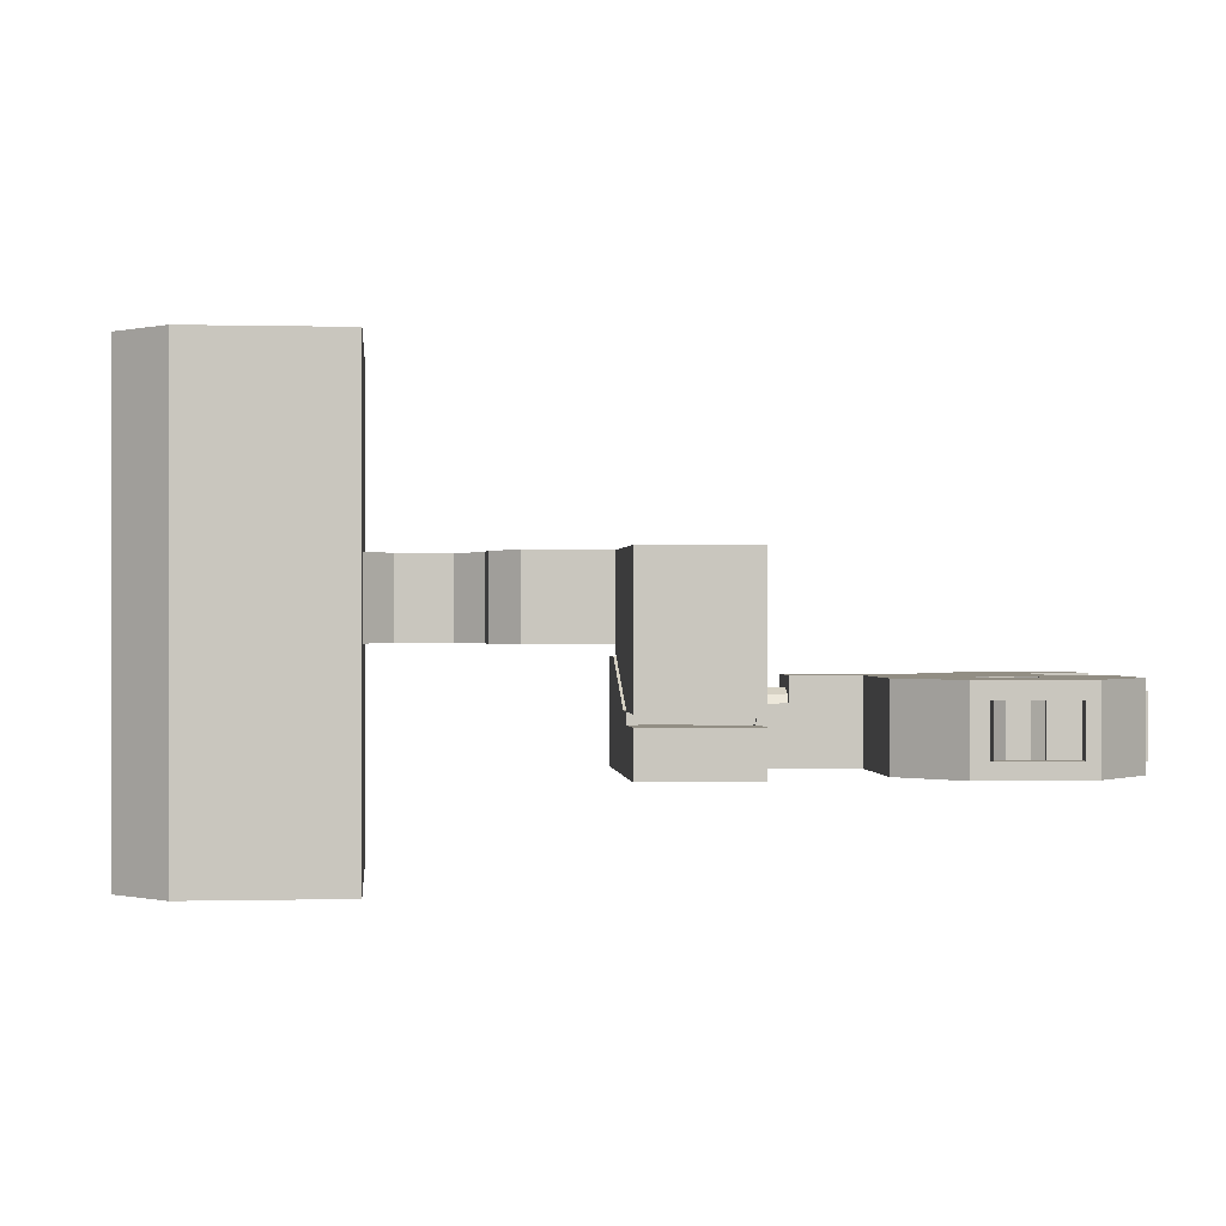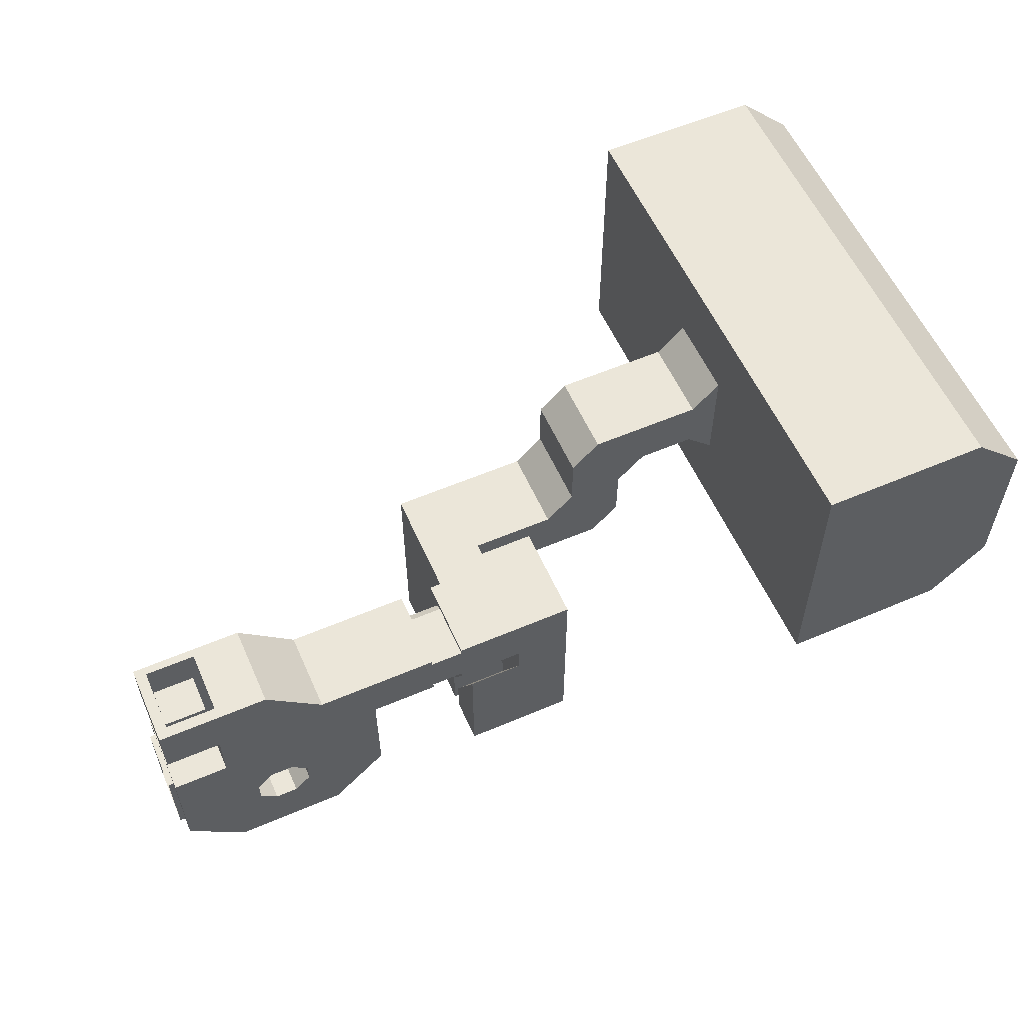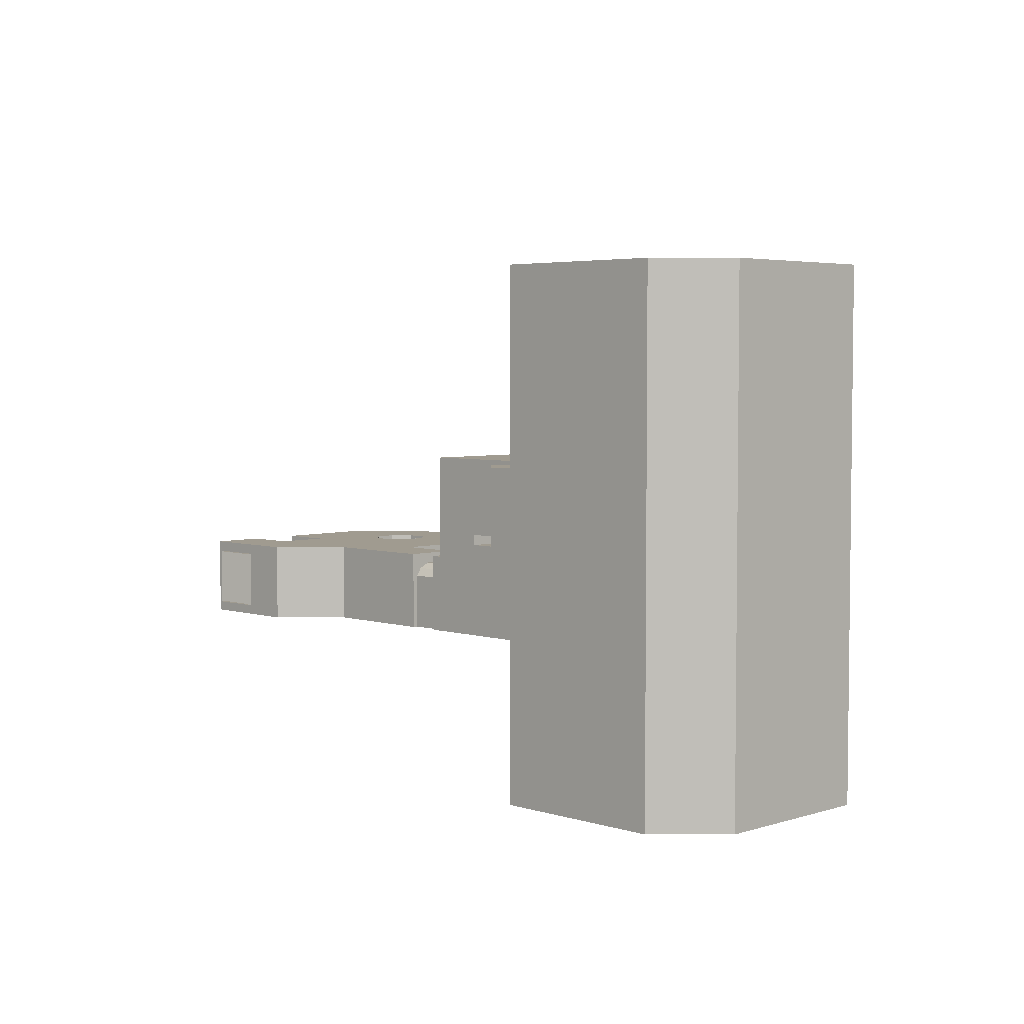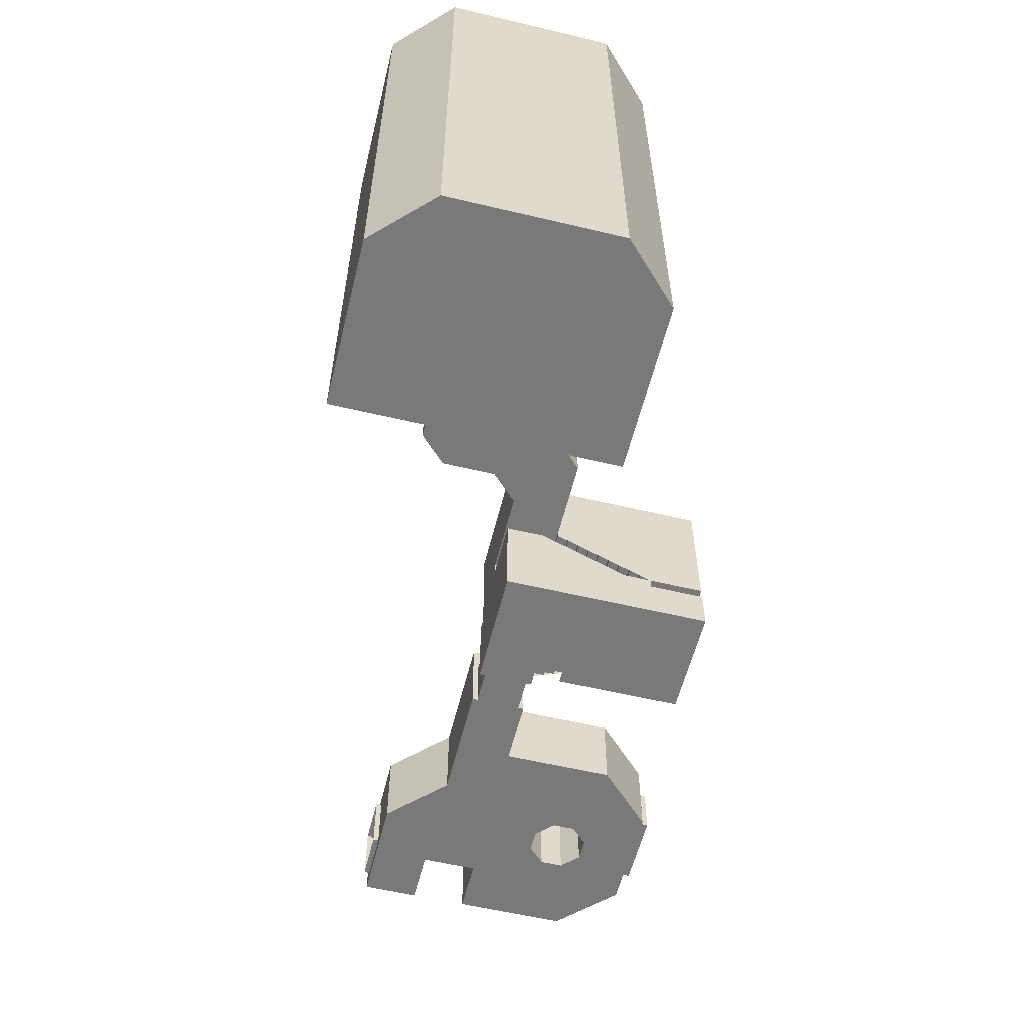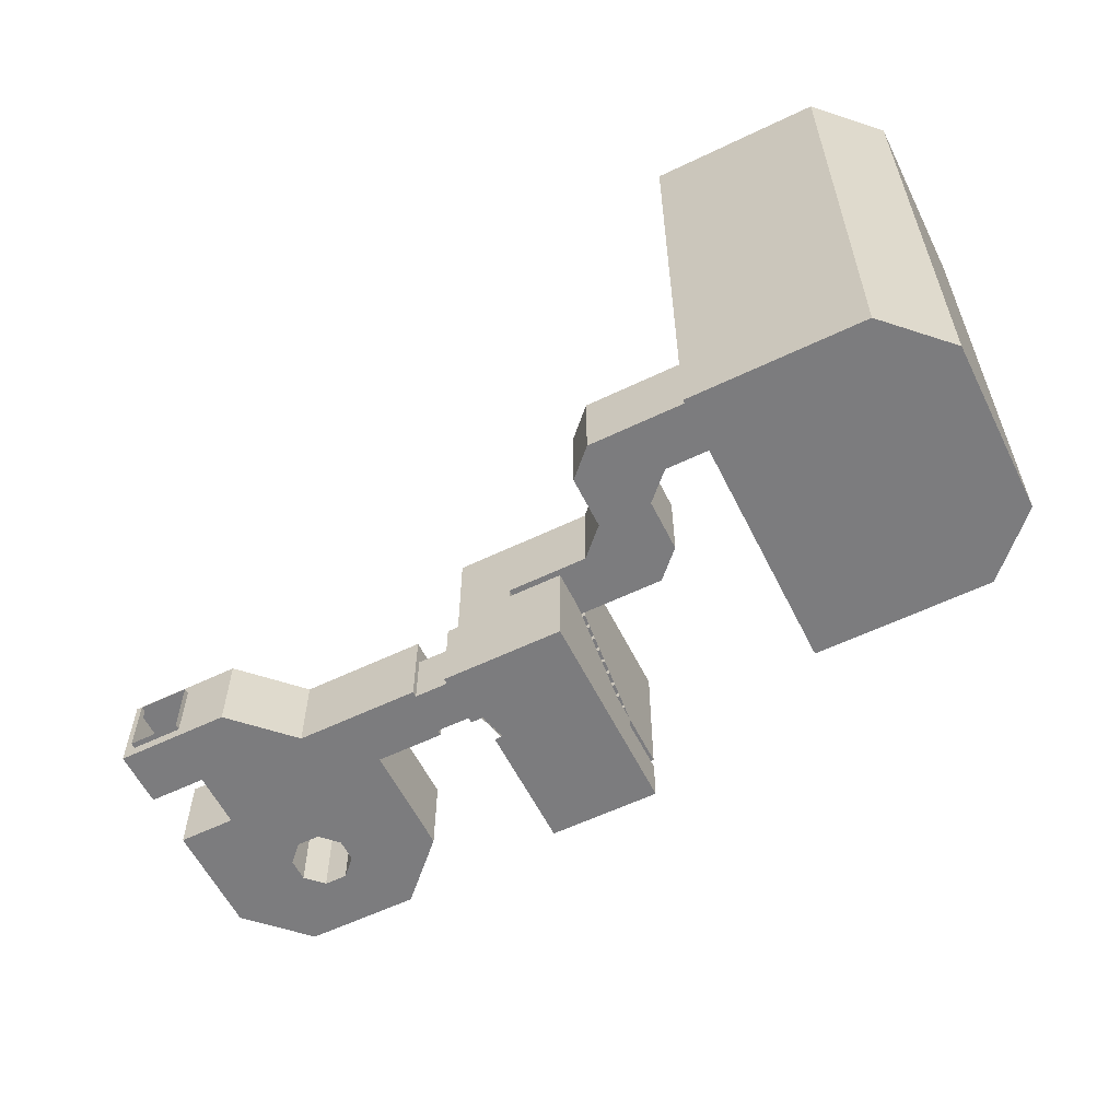
<metadata>
{"format":"obj","ext":"obj","renderer":"f3d","projection":"perspective","resolution":1024,"background":"white","views":[{"elev":-0.1,"azim":174.6,"up":"+Y"},{"elev":57.5,"azim":-23.9,"up":"+Z"},{"elev":4.2,"azim":45.0,"up":"+Y"},{"elev":-57.8,"azim":76.2,"up":"+Y"},{"elev":-58.9,"azim":26.3,"up":"+Y"}]}
</metadata>
<code>
o Plane_Plane.002
v -2 1 -1.8
v -1 1 -1.8
v -2 1 -2.8
v -1 1 -2.8
v -2 0.9 -1.8
v -1 0.9 -1.8
v -2 0.9 -1.6
v -1 0.9 -1.6
v -2 0.8 -1.6
v -1 0.8 -1.6
v -2 0.8 -1.4
v -1 0.8 -1.4
v -2 0.7 -1.4
v -1 0.7 -1.4
v -2 0.7 -1.2
v -1 0.7 -1.2
v -2 0.6 -1.2
v -1 0.6 -1.2
v -2 0.6 -1
v -1 0.6 -1
v -2 0.5 -1
v -1 0.5 -1
v -2 0.5 -0.8
v -1 0.5 -0.8
v -2 0.4 -0.8
v -1 0.4 -0.8
v -2 0.4 -0.6
v -1 0.4 -0.6
v -2 0.3 -0.6
v -1 0.3 -0.6
v -2 0.3 -0.4
v -1 0.3 -0.4
v -2 0.2 -0.4
v -1 0.2 -0.4
v -2 0.2 -0.2
v -1 0.2 -0.2
v -2 0.1 -0.2
v -1 0.1 -0.2
v -2 0.1 1e-06
v -1 0.1 1e-06
v -2 -0 1e-06
v -1 -0 1e-06
v -2 -0 -0.5
v -1 -0 -0.5
v -2 0.8 -2.1
v -1 0.8 -2.1
v -2 0.8 -2.8
v -1 0.8 -2.8
v -1 2 0
v -1 2 1
v 0 1.9 0
v -1 1.9 0
v 0 1.9 -0.2
v -1 1.9 -0.2
v 0 1.8 -0.2
v -1 1.8 -0.2
v 0 1.8 -0.4
v -1 1.8 -0.4
v 0 1.7 -0.4
v -1 1.7 -0.4
v 0 1.7 -0.6
v -1 1.7 -0.6
v 0 1.6 -0.6
v -1 1.6 -0.6
v 0 1.6 -0.8
v -1 1.6 -0.8
v 0 1.5 -0.8
v -1 1.5 -0.8
v 0 1.5 -1
v -1 1.5 -1
v 0 1.4 -1
v -1 1.4 -1
v 0 1.4 -1.2
v -1 1.4 -1.2
v 0 1.3 -1.2
v -1 1.3 -1.2
v 0 1.3 -1.4
v -1 1.3 -1.4
v 0 1.2 -1.4
v -1 1.2 -1.4
v 0 1.2 -1.6
v -1 1.2 -1.6
v 0 1.1 -1.6
v -1 1.1 -1.6
v 0 1.1 -1.8
v -1 1.1 -1.8
v 0 1 -1.8
v -2 -0 1
v 0 1 -1.3
v -1 1 -1.3
v 0 1.8 0.3
v -1 1.8 0.3
v 0 1.8 1
v -1 1.8 1
v -1 0.65 -1.8
v 0 1 -2.8
v 0 0.8 -2.8
v -1 0.8 -1.8
v 0 0.8 -1.8
v -2 -0 -2.1
v -2 -0 -2.8
v 0 -0 -2.8
v 0 0 1
v 0 0 0.3
v -1 3.5 1
v -2 1.5 1
v -2 3.5 1
v -2 3.5 1e-06
v -2 1.5 1e-06
v 0 3.5 0
v 0 3.5 -2.8
v -2 3.5 -2.8
v 0 2 0
v 1.5 2 0
v 2 2 0.5
v 2 2 1.5
v 2.5 2 2
v 4 2 1.5
v 4 2 0
v 4 2 5
v 3.5 2 3
v 2.5 2 3
v 1.5 2 3
v 0 2 1
v 0.5 2 1
v 1 2 1.5
v 1 2 2.5
v 3.5 2 2
v 4 3.5 5
v 4 3.5 0
v 4 2 3.5
v 1.5 3.5 0
v 2 3.5 0.5
v 2 3.5 1.5
v 2.5 3.5 2
v 4 3.5 1.5
v 4 7 0
v 7 7 5
v 4 7 5
v 3.5 3.5 3
v 2.5 3.5 3
v 1.5 3.5 3
v 0 3.5 1
v 0.5 3.5 1
v 1 3.5 1.5
v 1 3.5 2.5
v 3.5 3.5 2
v 7 7 0
v 8 7 1
v 8 7 4
v 4 3.5 3.5
v 4 -2 0
v 7 -2 5
v 4 -2 5
v 7 -2 0
v 8 -2 1
v 8 -2 4
v -8 0 -2
v -7 0 -3
v -5 0 -3
v -8 0 0
v -7 0 0
v -7 0 1
v -8 0 1
v -8 0 2
v -6 0 2
v -5 0 1
v -3 0 1
v -4 0 -2
v -4 0 0
v -3 0 0
v -5.8 0 -2
v -5.5 0 -1.7
v -6.5 0 -1.3
v -6.5 0 -1.7
v -6.2 0 -2
v -5.5 0 -1.3
v -6.2 0 -1
v -5.8 0 -1
v -2.8 0 0
v -2.8 0 1
v -2.2 0 0
v -2.2 0 1
v -2.8 0 0.1
v -2.2 0 0.1
v -2.8 0 0.9
v -2.2 0 0.9
v -7 1.5 0
v -8 1.5 0
v -5 1.5 -3
v -7 1.5 -3
v -8 1.5 -2
v -7 1.5 1
v -8 1.5 1
v -8 1.5 2
v -6 1.5 2
v -5 1.5 1
v -3 1.5 1
v -4 1.5 -2
v -4 1.5 0
v -3 1.5 0
v -5.8 1.5 -2
v -5.5 1.5 -1.7
v -6.5 1.5 -1.3
v -6.5 1.5 -1.7
v -6.2 1.5 -2
v -5.5 1.5 -1.3
v -6.2 1.5 -1
v -5.8 1.5 -1
v -2.8 1.5 0
v -2.8 1.5 1
v -2.2 1.5 0
v -2.2 1.5 1
v -2.8 1.05 0
v -2.8 1.05 1
v -2.2 1.05 0
v -2.2 1.05 1
v -2.2 1.05 0.9
v -2.2 1.05 0.1
v -2.8 1.05 0.1
v -2.8 1.05 0.9
v -2.2 1.2 0.8
v -2.2 1.2 0.2
v -2.8 1.2 0.2
v -2.8 1.2 0.8
v -2.2 1.3 0.4
v -2.8 1.3 0.4
v -2.2 1.3 0.6
v -2.8 1.3 0.6
v -2.2 1.5 0.9
v -2.2 1.5 0.1
v -2.8 1.5 0.1
v -2.8 1.5 0.9
v -2.2 1.5 0.8
v -2.2 1.5 0.2
v -2.8 1.5 0.2
v -2.8 1.5 0.8
v -2.2 1.5 0.4
v -2.8 1.5 0.4
v -2.2 1.5 0.6
v -2.8 1.5 0.6
v -5 0.3 -3
v -7 0.3 -3
v -5 1.2 -3
v -7 1.2 -3
v -6.7 1.2 -3
v -6.7 0.3 -3
v -5.3 1.2 -3
v -5.3 0.3 -3
v -6.7 1.2 -3.2
v -6.7 0.3 -3.2
v -5.3 1.2 -3.2
v -5.3 0.3 -3.2
v -5.2 0.3 0.4
v -5.2 0.3 0
v -6 0.3 0
v -6 0.3 0.4
v -5.2 0.35 0.4
v -5.2 0.35 0
v -6 0.35 0
v -6 0.35 0.4
v -5.99 0.3 0.33
v -5.93 0.3 0.33
v -5.93 0.3 0.39
v -5.99 0.3 0.39
v -5.99 0 0.33
v -5.93 0 0.33
v -5.93 0 0.39
v -5.99 0 0.39
v -5.99 0.3 0.01
v -5.93 0.3 0.01
v -5.93 0.3 0.07
v -5.99 0.3 0.07
v -5.99 0 0.01
v -5.93 0 0.01
v -5.93 0 0.07
v -5.99 0 0.07
v -5.27 0.3 0.01
v -5.21 0.3 0.01
v -5.21 0.3 0.07
v -5.27 0.3 0.07
v -5.27 0 0.01
v -5.21 0 0.01
v -5.21 0 0.07
v -5.27 0 0.07
v -5.27 0.3 0.33
v -5.21 0.3 0.33
v -5.21 0.3 0.39
v -5.27 0.3 0.39
v -5.27 0 0.33
v -5.21 0 0.33
v -5.21 0 0.39
v -5.27 0 0.39
v -5.2 0.3 0.07
v -5.6 0.3 0
v -5.6 0.3 0.07
v -5.27 0.3 0
v -5.93 0.3 0
v -5.6 0.3 0.4
v -5.93 0.3 0.4
v -5.27 0.3 0.4
v -5.6 0.3 0.33
v -5.2 0.3 0.33
v -5.27 0.3 0.2
v -5.2 0.3 0.2
v -6 0.3 0.2
v -6 0.3 0.07
v -6 0.3 0.33
v -5.93 0.3 0.2
v -8 1.3 0
v -8 1.3 -2
v -8 0.2 -2
v -8 0.2 0
v -8 0.2 -0.2
v -8 0.2 -1.8
v -8 1.3 -0.2
v -8 1.3 -1.8
v -8.1 0.2 -0.2
v -8.1 0.2 -1.8
v -8.1 1.3 -0.2
v -8.1 1.3 -1.8
v -8 1.3 2
v -6 1.3 2
v -8 0.2 2
v -6 0.2 2
v -7.8 0.2 2
v -7.8 1.3 2
v -6.9 0.2 2
v -6.9 1.3 2
v -7.8 0.2 2.1
v -7.8 1.3 2.1
v -6.9 0.2 2.1
v -6.9 1.3 2.1
f 75 76 74
f 74 73 75
f 75 78 76
f 77 78 75
f 78 77 79
f 80 78 79
f 79 82 80
f 81 82 79
f 83 84 82
f 82 81 83
f 83 86 84
f 85 86 83
f 50 94 106
f 86 85 87
f 38 44 6
f 42 44 38
f 8 10 6
f 12 14 10
f 16 18 14
f 20 22 18
f 24 26 22
f 28 30 26
f 32 34 30
f 36 38 34
f 40 42 38
f 50 106 107 105
f 89 90 87
f 93 94 91
f 92 91 94
f 90 89 91
f 92 90 91
f 92 52 90
f 90 52 84
f 49 52 92
f 50 49 92
f 50 92 94
f 54 56 52
f 58 60 56
f 62 64 60
f 66 68 64
f 70 72 68
f 74 76 72
f 78 80 76
f 103 94 93
f 82 84 80
f 2 90 84
f 73 74 71
f 71 74 72
f 70 69 71
f 71 72 70
f 69 70 67
f 67 70 68
f 66 65 67
f 67 68 66
f 65 66 63
f 63 66 64
f 62 61 63
f 63 64 62
f 61 62 59
f 59 62 60
f 58 57 59
f 59 60 58
f 57 58 55
f 55 58 56
f 54 53 55
f 55 56 54
f 53 54 51
f 51 54 52
f 51 52 49
f 44 95 98 6
f 96 4 87
f 88 94 103
f 3 1 4
f 5 6 1
f 42 41 88
f 6 5 7
f 7 8 6
f 8 7 10
f 9 10 7
f 10 9 11
f 11 12 10
f 13 14 11
f 11 14 12
f 14 13 15
f 15 16 14
f 16 15 17
f 17 18 16
f 19 20 17
f 17 20 18
f 22 20 21
f 20 19 21
f 23 24 21
f 21 24 22
f 24 23 25
f 25 26 24
f 26 25 27
f 27 28 26
f 29 30 27
f 27 30 28
f 30 29 31
f 31 32 30
f 32 31 33
f 33 34 32
f 34 33 35
f 35 36 34
f 37 38 35
f 35 38 36
f 38 37 39
f 39 40 38
f 41 42 39
f 39 42 40
f 95 46 98
f 43 46 44
f 45 46 43
f 46 45 47
f 47 48 46
f 42 88 103
f 42 103 104
f 99 98 97
f 97 98 48
f 45 101 47
f 101 97 47
f 102 97 101
f 44 101 43
f 101 44 102
f 45 43 101
f 91 89 104
f 93 91 104
f 103 93 104
f 44 42 104
f 44 104 102
f 87 99 89
f 99 97 102
f 104 89 99
f 102 104 99
f 87 2 86
f 87 90 2
f 86 2 84
f 87 4 2
f 4 1 2
f 1 6 2
f 87 2 99
f 99 2 98
f 88 106 94
f 108 107 109
f 107 106 109
f 112 3 111
f 111 3 96
f 96 87 111
f 110 87 51
f 110 111 87
f 109 1 108
f 41 5 109
f 5 1 109
f 1 112 108
f 1 3 112
f 112 111 107
f 128 147 135 117
f 128 118 136 147
f 123 142 141 122
f 137 136 130
f 125 124 143 144
f 126 125 144 145
f 127 126 145 146
f 115 133 132 114
f 127 146 142 123
f 118 154 152
f 116 134 133 115
f 131 120 154
f 130 136 119
f 117 135 134 116
f 131 121 140 151
f 122 141 140 121
f 114 113 125
f 116 115 126
f 115 114 126
f 125 126 114
f 121 131 128
f 128 131 118
f 122 128 117
f 122 121 128
f 127 116 126
f 123 122 117
f 127 123 117
f 116 127 117
f 154 118 131
f 119 118 152
f 137 139 136
f 139 151 136
f 119 136 118
f 120 151 129
f 131 151 120
f 151 139 129
f 152 155 148
f 148 137 152
f 155 156 149
f 148 155 149
f 149 156 150
f 156 157 150
f 150 157 138
f 157 153 138
f 138 153 139
f 153 154 139
f 154 155 152
f 154 153 155
f 157 156 153
f 155 153 156
f 149 150 148
f 150 138 148
f 148 138 137
f 138 139 137
f 147 136 140
f 140 136 151
f 146 134 142
f 135 142 134
f 142 135 141
f 147 140 135
f 140 141 135
f 146 145 134
f 134 145 133
f 133 144 132
f 145 144 133
f 124 125 113
f 174 178 208 204
f 195 323 322
f 186 181 221
f 195 196 323
f 167 166 196
f 197 167 196
f 169 199 160
f 199 190 160
f 169 170 199
f 173 172 202 203
f 179 177 207 209
f 175 174 204 205
f 200 199 170
f 176 175 205 206
f 170 171 201
f 227 226 228
f 178 179 209 208
f 201 200 170
f 215 221 181
f 176 206 202 172
f 171 180 201
f 183 187 218
f 210 201 180
f 168 211 181
f 229 227 228
f 177 173 203 207
f 198 211 168
f 218 217 183
f 206 205 191
f 191 205 192
f 204 208 188
f 192 205 189
f 205 204 189
f 189 204 188
f 199 203 190
f 203 202 190
f 206 190 202
f 191 190 206
f 196 195 193
f 194 193 195
f 198 197 201
f 201 197 200
f 199 200 207
f 203 199 207
f 197 209 200
f 209 207 200
f 197 196 193
f 188 197 193
f 188 208 197
f 209 197 208
f 167 168 170
f 171 170 168
f 167 163 166
f 164 165 163
f 165 166 163
f 159 158 175
f 176 159 175
f 159 176 160
f 176 172 160
f 173 160 172
f 160 173 169
f 173 177 169
f 169 177 170
f 177 179 170
f 170 179 167
f 179 178 167
f 178 174 162
f 161 162 174
f 174 175 161
f 161 175 158
f 167 178 162
f 162 163 167
f 185 182 219
f 216 219 182
f 185 184 187
f 186 187 184
f 180 171 168
f 168 181 180
f 220 214 180
f 180 184 220
f 220 184 219
f 185 219 184
f 218 187 221
f 186 221 187
f 224 220 223
f 223 220 219
f 227 224 226
f 224 223 226
f 228 222 229
f 222 225 229
f 222 218 225
f 225 218 221
f 241 229 237
f 241 239 229
f 228 234 222
f 240 234 228
f 239 236 227
f 224 232 220
f 222 230 218
f 230 222 234
f 232 224 236
f 229 225 237
f 237 225 233
f 225 221 233
f 227 236 224
f 229 239 227
f 238 240 226
f 226 240 228
f 238 226 235
f 223 235 226
f 235 223 231
f 223 219 231
f 230 213 218
f 213 217 218
f 212 231 219
f 216 212 219
f 211 198 210
f 210 198 201
f 210 220 232
f 210 214 220
f 211 233 221
f 215 211 221
f 249 242 248
f 244 248 242
f 245 243 246
f 247 246 243
f 243 159 247
f 160 247 159
f 247 160 249
f 160 242 249
f 191 246 190
f 245 246 191
f 190 248 244
f 248 190 246
f 168 167 197
f 198 168 197
f 41 212 182
f 109 212 41
f 257 261 260
f 258 254 255
f 261 254 258
f 255 256 259
f 262 266 269 265
f 263 264 268 267
f 264 265 269 268
f 262 263 267 266
f 270 274 277 273
f 271 272 276 275
f 272 273 277 276
f 270 271 275 274
f 278 282 285 281
f 279 280 284 283
f 280 281 285 284
f 278 279 283 282
f 286 290 293 289
f 287 288 292 291
f 288 289 293 292
f 286 287 291 290
f 263 272 281
f 281 286 263
f 306 307 273
f 306 262 308
f 306 309 262
f 309 306 273
f 272 309 273
f 305 303 287
f 294 305 280
f 304 280 305
f 304 305 287
f 286 304 287
f 281 280 304
f 299 300 264
f 299 264 302
f 264 263 302
f 301 299 289
f 299 302 289
f 286 289 302
f 295 297 278
f 298 295 271
f 296 271 295
f 272 271 296
f 296 295 278
f 281 296 278
f 263 262 309
f 265 264 300
f 265 308 262
f 265 257 308
f 300 257 265
f 271 270 298
f 270 256 298
f 273 307 270
f 307 256 270
f 279 278 297
f 297 255 279
f 280 279 294
f 279 255 294
f 289 288 301
f 288 254 301
f 303 254 288
f 288 287 303
f 260 259 256
f 260 256 257
f 261 257 254
f 255 259 258
f 260 261 258
f 259 260 258
f 49 113 51
f 113 49 124
f 49 50 124
f 50 105 143 124
f 143 107 111
f 114 132 110 113
f 132 144 110
f 144 143 110
f 183 213 88
f 106 88 213
f 41 182 88
f 183 88 182
f 212 109 213
f 213 109 106
f 195 165 194
f 165 164 194
f 193 194 163
f 163 194 164
f 193 163 188
f 163 162 188
f 188 162 189
f 162 161 189
f 191 192 158
f 158 159 191
f 253 248 252
f 248 253 249
f 250 252 248
f 248 246 250
f 247 249 253
f 253 251 247
f 246 247 250
f 250 247 251
f 192 310 311
f 192 189 310
f 311 317 312
f 312 317 315
f 316 310 314
f 314 310 313
f 318 320 314
f 316 314 320
f 321 316 320
f 317 316 321
f 315 319 314
f 318 314 319
f 321 319 317
f 315 317 319
f 322 327 324
f 324 327 326
f 329 323 328
f 328 323 325
f 333 328 332
f 329 328 333
f 329 333 327
f 331 327 333
f 328 326 332
f 332 326 330
f 331 330 327
f 326 327 330
f 161 312 313
f 161 158 312
f 166 324 325
f 166 165 324
l 41 43
l 100 101
l 43 100
l 39 109

</code>
